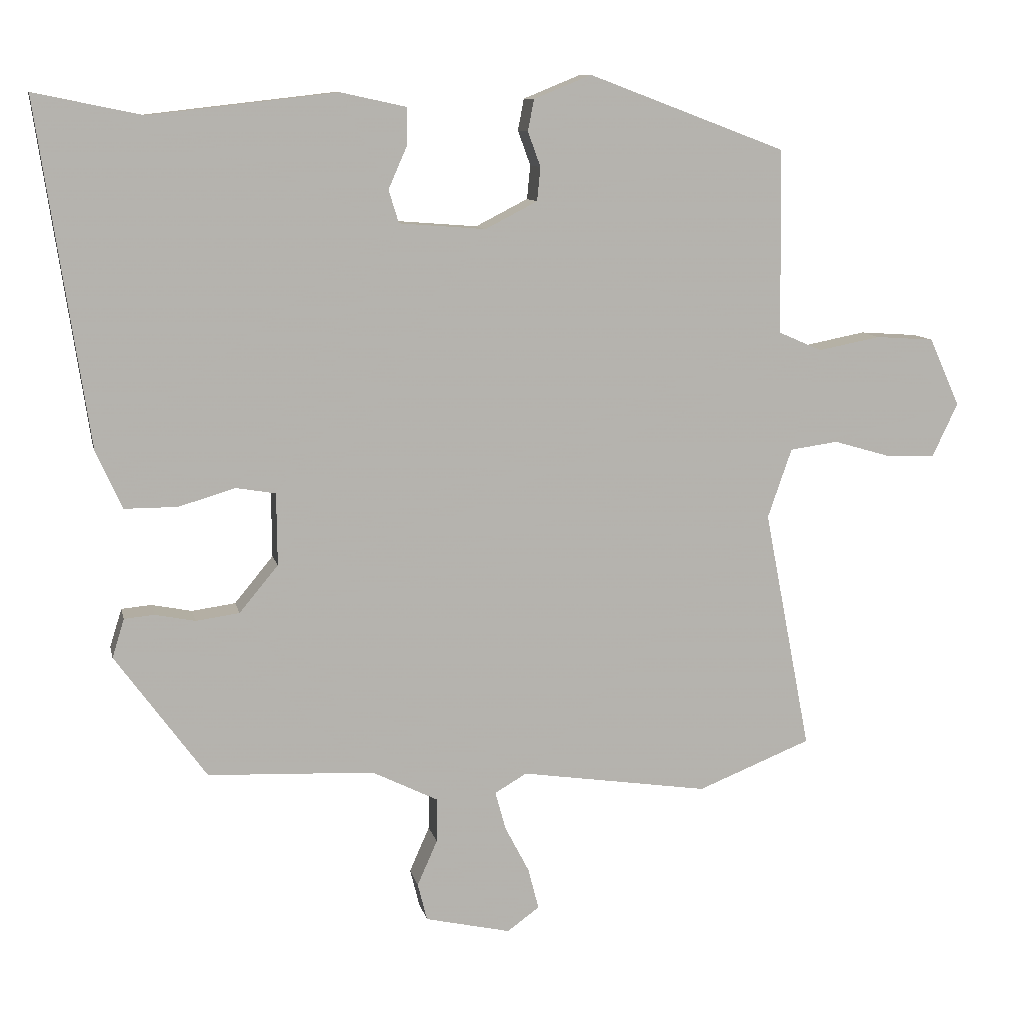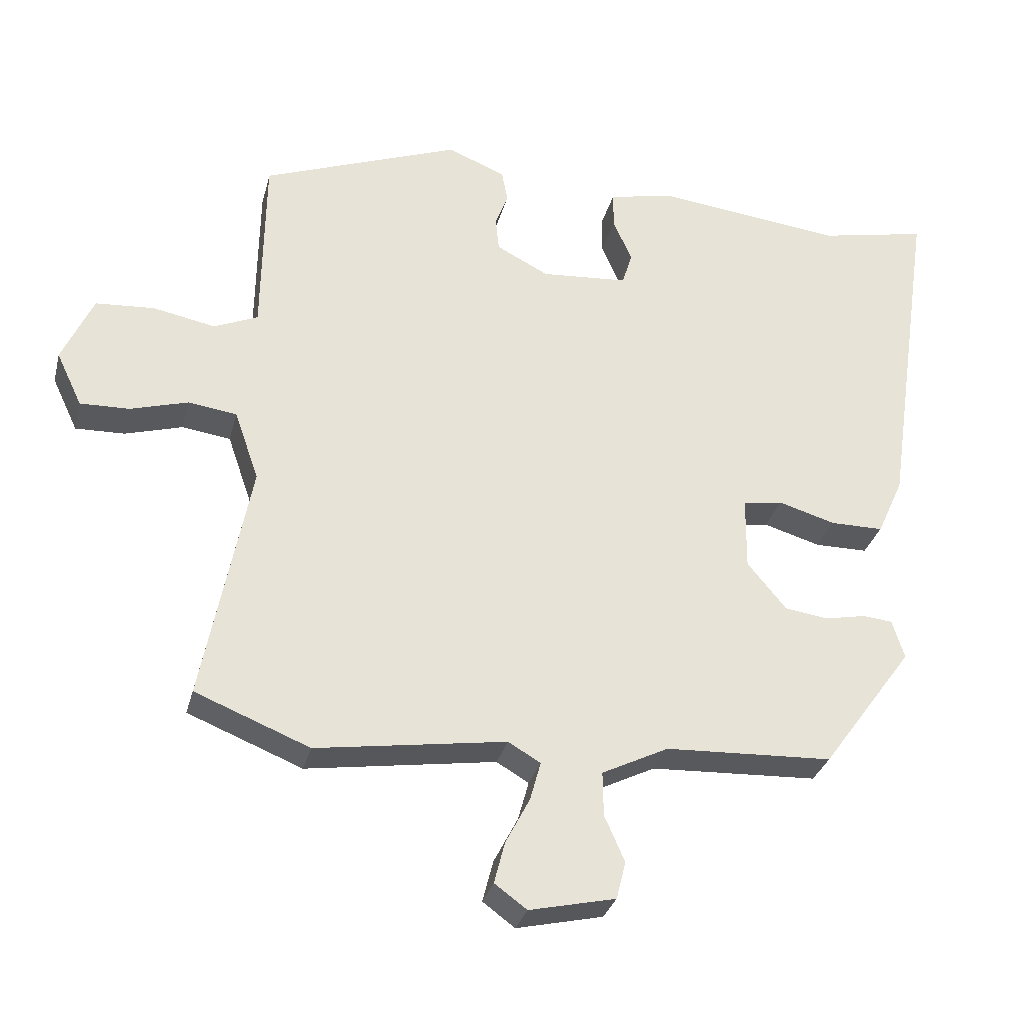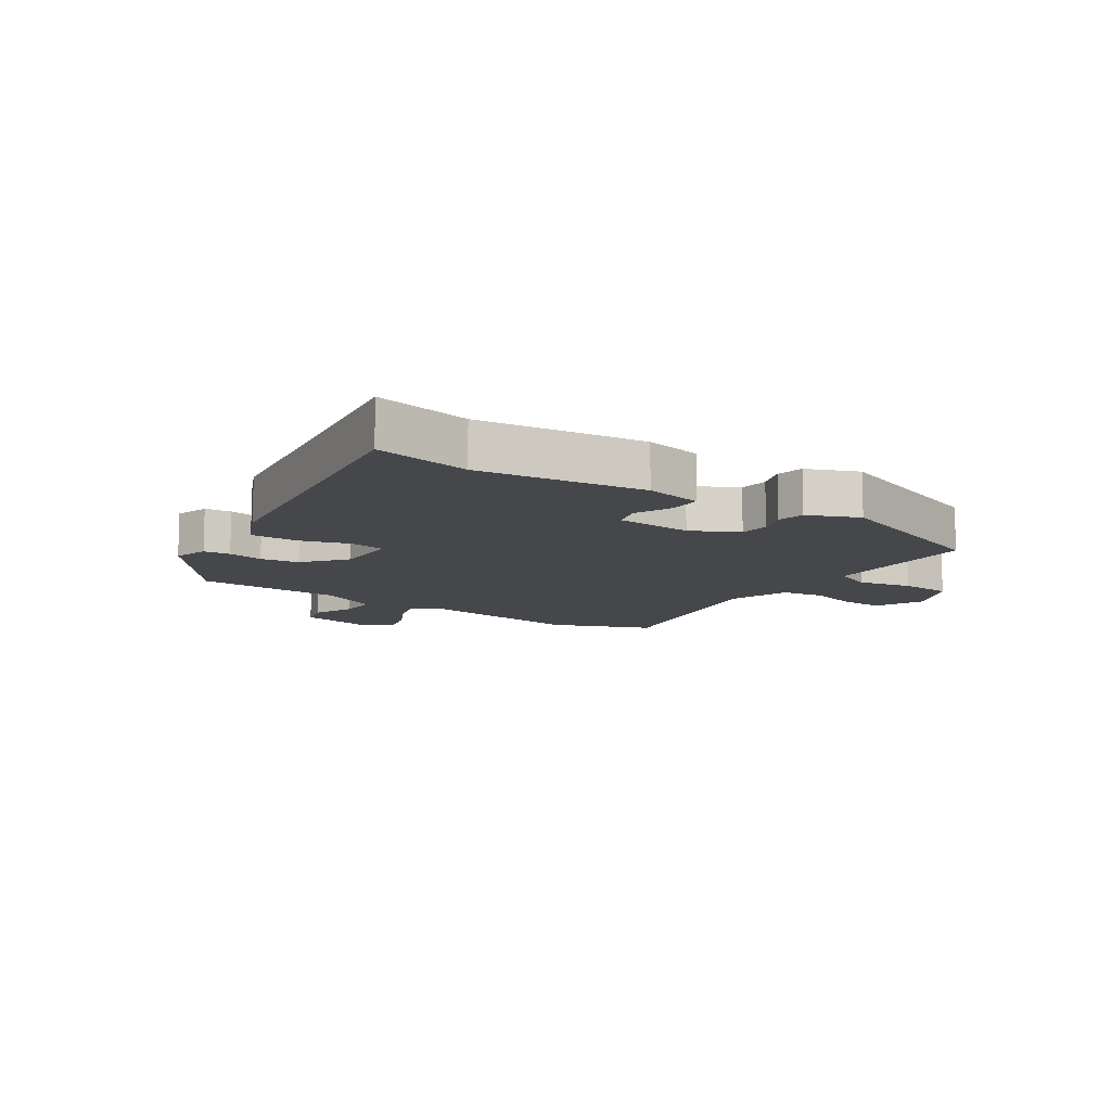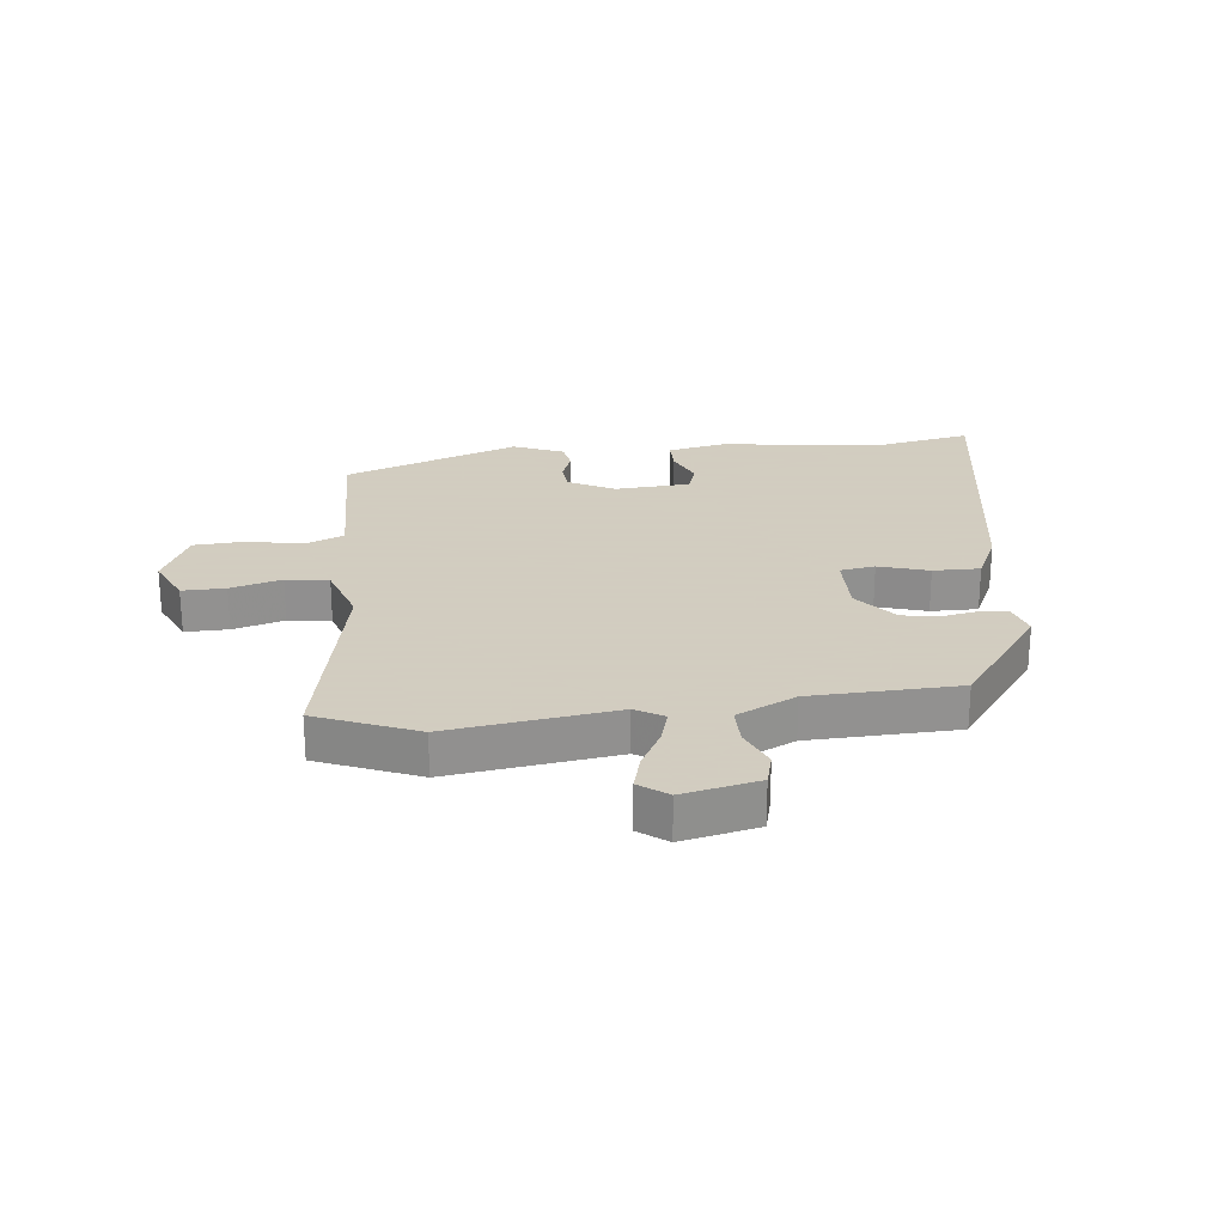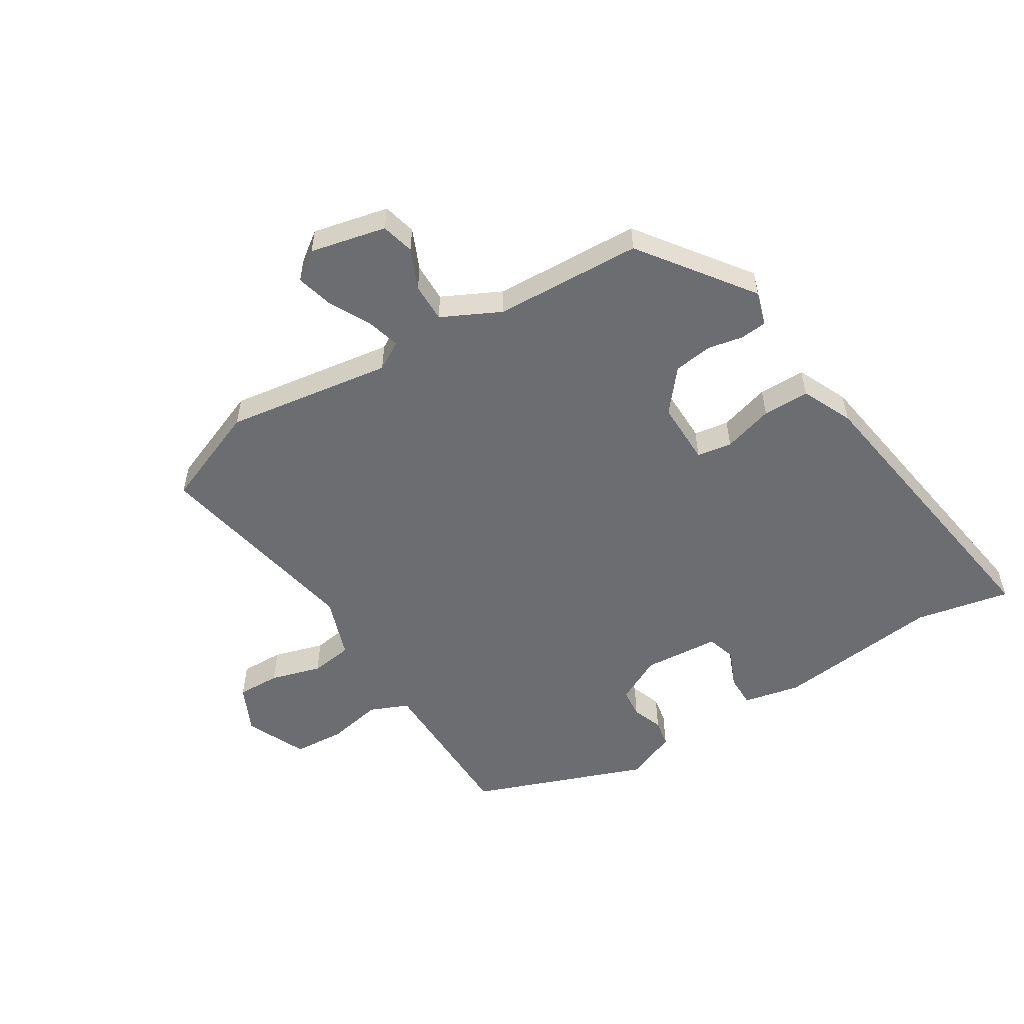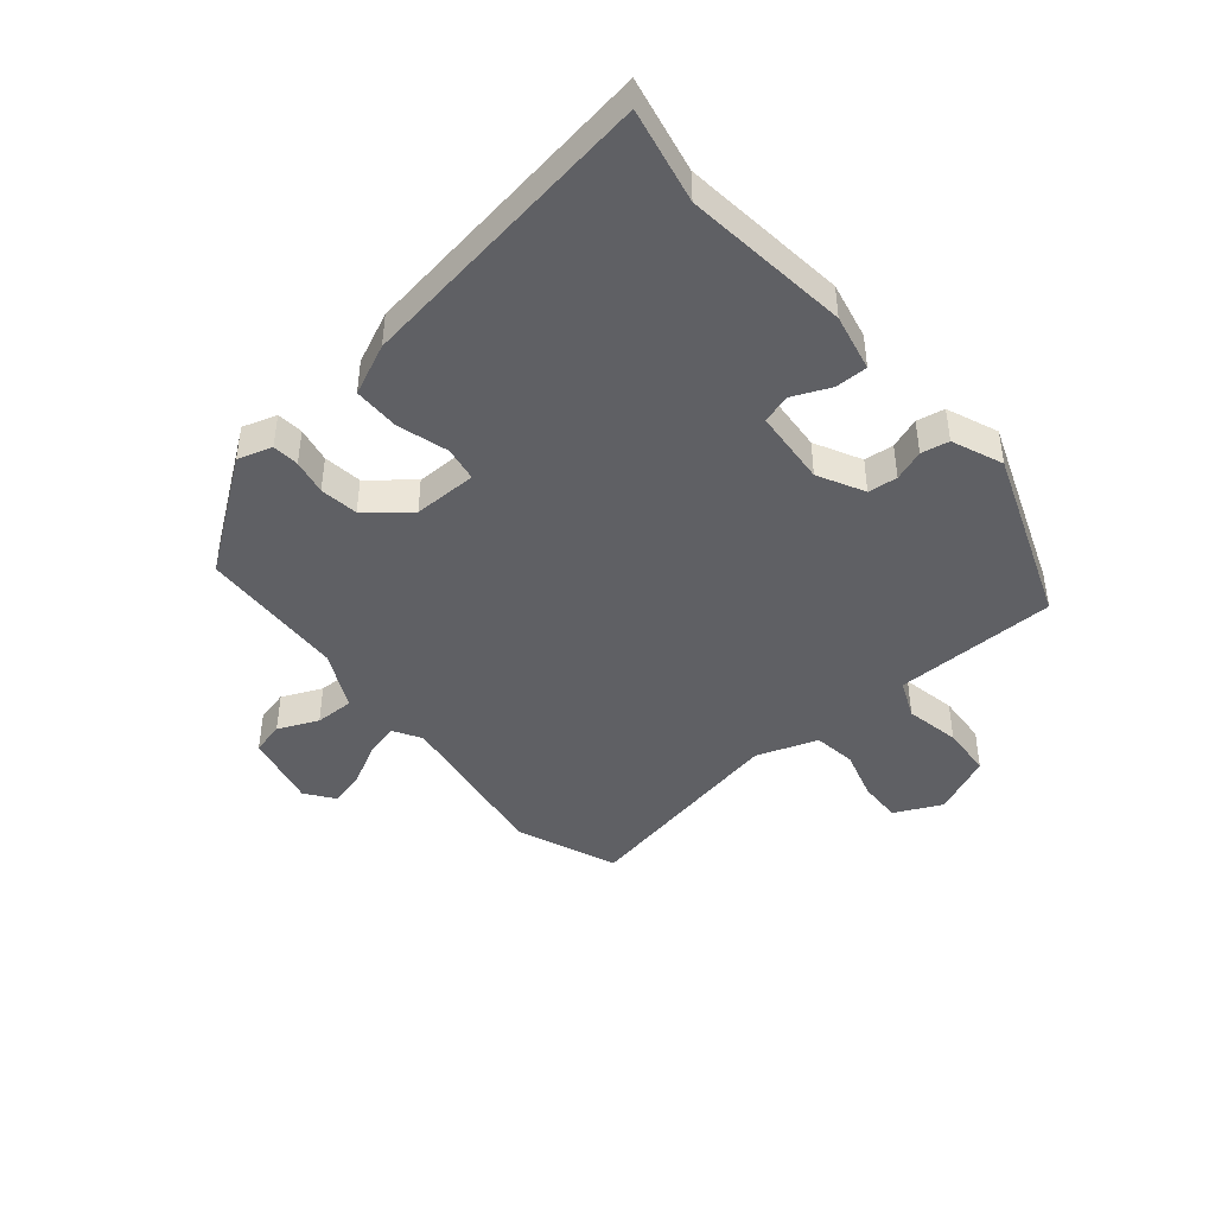
<metadata>
{"format":"obj","ext":"obj","renderer":"f3d","projection":"perspective","resolution":1024,"background":"white","views":[{"elev":10.1,"azim":-12.0,"up":"+Z"},{"elev":-30.8,"azim":166.1,"up":"+Z"},{"elev":-10.8,"azim":-33.7,"up":"+Y"},{"elev":24.3,"azim":174.3,"up":"+Y"},{"elev":-54.0,"azim":-148.1,"up":"+Y"},{"elev":-44.0,"azim":-50.0,"up":"+Y"}]}
</metadata>
<code>
v 0.482 0.07 0.439
v 0.484 0.07 0.307
v 0.486 0.07 0.163
v 0.551 0.07 0.135
v 0.644 0.07 0.153
v 0.731 0.07 0.147
v 0.777 0.07 0.045
v 0.739 0.07 -0.035
v 0.666 0.07 -0.033
v 0.58 0.07 -0.008
v 0.508 0.07 -0.018
v 0.472 0.07 -0.122
v 0.542 0.07 -0.483
v 0.372 0.07 -0.551
v 0.09 0.07 -0.509
v 0.042 0.07 -0.537
v 0.058 0.07 -0.595
v 0.094 0.07 -0.664
v 0.11 0.07 -0.726
v 0.062 0.07 -0.761
v -0.066 0.07 -0.732
v -0.08 0.07 -0.676
v -0.05 0.07 -0.608
v -0.049 0.07 -0.542
v -0.148 0.07 -0.493
v -0.397 0.07 -0.482
v -0.533 0.07 -0.295
v -0.515 0.07 -0.237
v -0.47 0.07 -0.233
v -0.41 0.07 -0.245
v -0.345 0.07 -0.236
v -0.287 0.07 -0.166
v -0.288 0.07 -0.058
v -0.347 0.07 -0.048
v -0.432 0.07 -0.073
v -0.511 0.07 -0.073
v -0.55 0.07 0.013
v -0.626 0.07 0.526
v -0.465 0.07 0.493
v -0.185 0.07 0.525
v -0.088 0.07 0.504
v -0.088 0.07 0.449
v -0.116 0.07 0.385
v -0.101 0.07 0.336
v 0.028 0.07 0.326
v 0.106 0.07 0.366
v 0.111 0.07 0.416
v 0.092 0.07 0.468
v 0.101 0.07 0.515
v 0.187 0.07 0.55
v 0.482 0 0.439
v 0.484 0 0.307
v 0.486 0 0.163
v 0.551 0 0.135
v 0.644 0 0.153
v 0.731 0 0.147
v 0.777 0 0.045
v 0.739 0 -0.035
v 0.666 0 -0.033
v 0.58 0 -0.008
v 0.508 0 -0.018
v 0.472 0 -0.122
v 0.542 0 -0.483
v 0.372 0 -0.551
v 0.09 0 -0.509
v 0.042 0 -0.537
v 0.058 0 -0.595
v 0.094 0 -0.664
v 0.11 0 -0.726
v 0.062 0 -0.761
v -0.066 0 -0.732
v -0.08 0 -0.676
v -0.05 0 -0.608
v -0.049 0 -0.542
v -0.148 0 -0.493
v -0.397 0 -0.482
v -0.533 0 -0.295
v -0.515 0 -0.237
v -0.47 0 -0.233
v -0.41 0 -0.245
v -0.345 0 -0.236
v -0.287 0 -0.166
v -0.288 0 -0.058
v -0.347 0 -0.048
v -0.432 0 -0.073
v -0.511 0 -0.073
v -0.55 0 0.013
v -0.626 0 0.526
v -0.465 0 0.493
v -0.185 0 0.525
v -0.088 0 0.504
v -0.088 0 0.449
v -0.116 0 0.385
v -0.101 0 0.336
v 0.028 0 0.326
v 0.106 0 0.366
v 0.111 0 0.416
v 0.092 0 0.468
v 0.101 0 0.515
v 0.187 0 0.55
f 47 48 49 50
f 46 47 50 1
f 45 46 1 2
f 40 41 42 43
f 39 40 43 44
f 38 39 44
f 37 38 44
f 34 35 36 37
f 33 34 37 44
f 32 33 44 45
f 27 28 29 30
f 25 26 27 30
f 24 25 30 31
f 20 21 22 23
f 20 23 24
f 17 18 19 20
f 16 17 20 24
f 15 16 24 31
f 12 13 14 15
f 11 12 15 31
f 7 8 9 10
f 7 10 11
f 4 5 6 7
f 4 7 11
f 3 4 11 31
f 32 45 2 3
f 3 31 32
f 100 99 98 97
f 51 100 97 96
f 52 51 96 95
f 93 92 91 90
f 94 93 90 89
f 94 89 88
f 94 88 87
f 87 86 85 84
f 94 87 84 83
f 95 94 83 82
f 80 79 78 77
f 80 77 76 75
f 81 80 75 74
f 73 72 71 70
f 74 73 70
f 70 69 68 67
f 74 70 67 66
f 81 74 66 65
f 65 64 63 62
f 81 65 62 61
f 60 59 58 57
f 61 60 57
f 57 56 55 54
f 61 57 54
f 81 61 54 53
f 53 52 95 82
f 82 81 53
f 1 51 52 2
f 2 52 53 3
f 3 53 54 4
f 4 54 55 5
f 5 55 56 6
f 6 56 57 7
f 7 57 58 8
f 8 58 59 9
f 9 59 60 10
f 10 60 61 11
f 11 61 62 12
f 12 62 63 13
f 13 63 64 14
f 14 64 65 15
f 15 65 66 16
f 16 66 67 17
f 17 67 68 18
f 18 68 69 19
f 19 69 70 20
f 20 70 71 21
f 21 71 72 22
f 22 72 73 23
f 23 73 74 24
f 24 74 75 25
f 25 75 76 26
f 26 76 77 27
f 27 77 78 28
f 28 78 79 29
f 29 79 80 30
f 30 80 81 31
f 31 81 82 32
f 32 82 83 33
f 33 83 84 34
f 34 84 85 35
f 35 85 86 36
f 36 86 87 37
f 37 87 88 38
f 38 88 89 39
f 39 89 90 40
f 40 90 91 41
f 41 91 92 42
f 42 92 93 43
f 43 93 94 44
f 44 94 95 45
f 45 95 96 46
f 46 96 97 47
f 47 97 98 48
f 48 98 99 49
f 49 99 100 50
f 50 100 51 1

</code>
